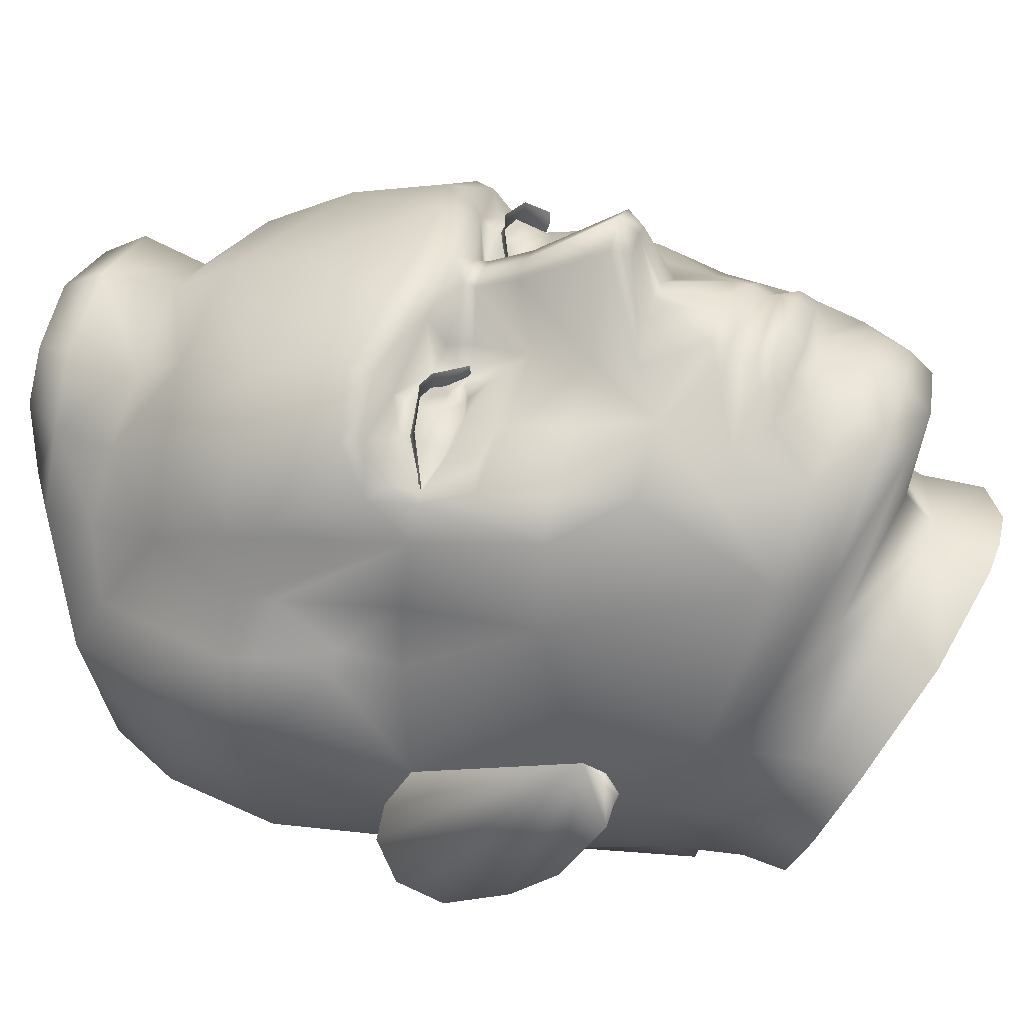
<metadata>
{"format":"obj","ext":"obj","renderer":"f3d","projection":"perspective","resolution":1024,"background":"white","views":[{"elev":42.3,"azim":-73.4,"up":"+Z"}]}
</metadata>
<code>
o smith.smith.smd.mesh_2
v 2.687 4.584 2.553
v 2.636 4.57 2.437
v 2.235 4.778 2.977
v 2.567 4.601 2.322
v 2.202 4.786 2.841
v 1.717 4.875 3.127
v 1.707 4.87 2.985
v 1.462 4.805 3.104
v 1.445 4.791 2.963
v 1.227 4.704 2.986
v 1.224 4.681 2.84
v 0.8844 4.551 2.823
v 0.8887 4.536 2.721
v 1.226 4.71 2.744
v 0.9032 4.564 2.662
v 1.437 4.819 2.864
v 1.682 4.917 2.885
v 2.164 4.867 2.75
v -0.7928 4.533 2.721
v -1.128 4.679 2.84
v -0.7871 4.548 2.824
v -1.129 4.702 2.985
v -1.35 4.789 2.963
v -1.367 4.802 3.103
v -1.611 4.866 2.984
v -1.622 4.871 3.127
v -2.106 4.781 2.841
v -2.139 4.772 2.976
v -0.7917 4.567 2.662
v -1.121 4.729 2.743
v -1.33 4.832 2.862
v -1.599 4.911 2.883
v -2.07 4.843 2.748
v -2.474 4.592 2.322
v -2.54 4.566 2.437
v -2.592 4.58 2.553
v -2.309 1.615 -2.854
v -2.191 0.6991 -2.844
v -2.562 1.722 -1.893
v -2.978 2.864 -2.104
v -3.048 2.447 -1.471
v -2.621 2.921 -2.975
v -3.034 3.75 -2.382
v -2.887 4.374 -3.023
v -1.854 4.365 -4.198
v -1.716 2.864 -3.975
v -1.539 1.403 -3.849
v -1.262 1.328 -3.554
v -1.264 0.8158 -3.506
v -3.157 4.281 -2.23
v 0.06664 1.347 -4.319
v 0.06693 1.299 -3.798
v 0.06735 0.8188 -3.787
v 0.06764 0.2973 -3.901
v -1.271 0.2762 -3.582
v -2.202 0.1603 -2.939
v -2.421 0.4774 -1.867
v -2.533 0.8119 -0.666
v -3.017 2.517 -0.8994
v -2.79 1.145 -0.341
v -1.728 0.00197 1.607
v -1.459 -0.05729 0.6225
v -0.6869 -0.5177 2.641
v 0.06678 -0.4759 1.399
v -2.024 0.5963 1.506
v -1.421 0.4273 2.619
v -0.6869 -0.238 2.897
v -0.687 0.1752 3.054
v 0.06664 0.1161 3.243
v 0.06707 -0.3008 3.022
v 0.06678 -0.6281 2.67
v -0.5381 0.6894 3.038
v 0.06693 0.7035 3.162
v 0.8209 -0.5177 2.642
v 0.8206 -0.238 2.898
v 0.8206 0.1752 3.054
v 0.6717 0.6894 3.038
v 0.6567 0.8908 3.31
v 1.22 0.9603 3.067
v 1.05 1.129 3.296
v 1.514 1.32 2.749
v 0.6347 1.289 3.524
v 0.6344 1.463 3.456
v 0.06693 1.287 3.611
v 0.0665 1.461 3.508
v -0.501 1.463 3.457
v 0.06678 1.595 3.633
v -0.5003 1.289 3.524
v 0.06721 1.058 3.541
v -0.5118 1.073 3.458
v -0.9164 1.129 3.296
v -1.38 1.32 2.749
v -0.5089 1.62 3.573
v 0.0665 1.748 3.652
v -0.1537 1.824 3.656
v -0.07786 2.595 3.707
v 0.06693 2.568 3.707
v 0.2887 1.824 3.657
v 0.6427 1.62 3.573
v -0.2006 2.831 4.348
v 0.0665 2.83 4.443
v 0.2119 2.595 3.707
v 0.655 1.821 3.581
v 1.043 1.613 3.306
v 1.455 2.214 2.984
v 1.985 1.357 2.528
v 2.209 2.247 2.459
v 2.157 0.5963 1.507
v 3.103 3.077 1.066
v 2.923 1.145 -0.3407
v 3.149 2.517 -0.8987
v 2.667 0.8119 -0.6657
v 3.18 2.447 -1.47
v 2.694 1.722 -1.893
v 3.264 5.447 0.2385
v 3.258 4.669 0.134
v 3.478 5.439 -0.0496
v 3.191 4.669 1.054
v 3.465 4.521 -1.351
v 1.705 3.12 2.902
v 2.48 3.126 2.514
v 2.783 3.111 2.072
v 2.934 4.631 1.849
v 3.27 6.168 0.8283
v 3.596 6.138 0.2683
v 3.879 6.568 -1.174
v 3.29 4.281 -2.23
v 3.34 6.412 -3.027
v 3.02 4.374 -3.022
v 2.129 6.272 -4.333
v 1.99 4.365 -4.197
v 2.754 2.921 -2.975
v 3.11 2.864 -2.104
v 3.167 3.75 -2.382
v 3.685 6.677 0.2028
v 3.283 6.691 0.7425
v 3.111 6.772 1.514
v 2.443 1.615 -2.854
v 1.849 2.864 -3.975
v 0.06707 4.314 -4.825
v 0.06678 6.169 -4.848
v 1.909 7.787 -3.948
v 3.183 7.813 -2.805
v 3.557 7.908 -0.6606
v 3.16 7.904 -0.06575
v 2.866 7.814 1.022
v 2.483 8.93 -2.565
v 1.713 8.626 -3.53
v 0.06735 7.715 -4.416
v 1.673 1.403 -3.848
v 1.395 1.374 -3.505
v 2.308 0.7972 -2.785
v 2.609 0.596 -1.865
v 2.524 0.2216 -0.7379
v 2.336 0.1704 -2.843
v 1.398 0.8499 -3.463
v 0.06693 1.299 -3.798
v 0.06664 1.347 -4.319
v 0.06707 2.777 -4.552
v 0.06735 0.8188 -3.787
v 1.404 0.2597 -3.551
v 0.06764 0.2973 -3.901
v -2.502 -0.1672 -1.978
v -2.352 -0.00244 -0.7533
v -1.431 -0.5324 0.3888
v -2.402 -0.622 -0.8399
v -1.524 -1.247 0.2969
v 0.06764 -0.8691 0.9952
v -0.3962 -1.584 0.8702
v 0.06678 -1.62 0.9171
v 0.5923 -1.585 0.8698
v 1.719 -1.248 0.296
v 1.602 -0.4821 0.4049
v 2.536 -0.4386 -0.8401
v 2.683 -0.05438 -1.979
v 1.593 -0.05729 0.6222
v 1.863 0.00197 1.607
v 1.554 0.4273 2.619
v -3.258 2.063 -1.127
v -3.158 2.235 -0.9312
v -3.428 2.114 -1.43
v -3.017 2.517 -0.8994
v -3.015 2.241 -0.9898
v -3.086 2.06 -1.205
v -3.19 2.123 -1.488
v -3.75 2.591 -2.08
v -3.91 3.144 -2.444
v -4.055 3.919 -2.71
v -3.772 3.889 -2.824
v -3.739 4.487 -2.686
v -4.013 4.52 -2.564
v -3.589 4.809 -2.249
v -3.791 4.83 -2.155
v -3.556 4.793 -1.761
v -3.332 4.521 -1.351
v -3.445 4.78 -1.797
v -3.659 3.161 -2.565
v -3.524 2.591 -2.207
v 3.217 2.06 -1.205
v 3.321 2.123 -1.488
v 3.389 2.063 -1.127
v 3.289 2.235 -0.9305
v 3.146 2.241 -0.9896
v 3.149 2.517 -0.8987
v 3.56 2.114 -1.43
v 3.88 2.591 -2.08
v 4.041 3.144 -2.443
v 4.185 3.919 -2.71
v 4.143 4.52 -2.564
v 3.922 4.83 -2.155
v 3.687 4.793 -1.762
v 3.465 4.521 -1.351
v 3.575 4.78 -1.797
v 3.721 4.809 -2.248
v 3.87 4.487 -2.686
v 3.903 3.889 -2.823
v 3.791 3.161 -2.565
v 3.655 2.591 -2.208
v 2.149 4.397 2.618
v 2.271 4.035 2.582
v 2.567 4.601 2.322
v 1.887 5.67 3.302
v 1.884 5.382 3.307
v 2.622 5.512 2.878
v 2.508 5.254 2.886
v 2.857 5.174 2.274
v 2.633 4.973 2.399
v 2.668 4.616 2.225
v 2.578 3.96 2.484
v 1.703 3.955 2.778
v 1.703 4.36 2.754
v 1.706 4.422 2.716
v 1.3 4.503 2.62
v 1.705 4.647 2.788
v 1.256 4.683 2.656
v 1.454 4.788 2.772
v 1.437 4.819 2.864
v 1.682 4.917 2.885
v 1.762 3.856 2.828
v 1.685 4.878 2.801
v 0.9874 4.571 2.608
v 0.9032 4.564 2.662
v 1.276 4.457 2.676
v 1.053 4.255 2.813
v 0.7273 3.884 2.979
v 0.886 3.121 3.175
v 0.3534 4.133 3.729
v 1.226 4.71 2.744
v 1.109 4.928 2.797
v 1.782 5.183 2.962
v 1.07 4.983 3.555
v 0.9911 5.449 3.643
v 0.06565 4.963 3.699
v 0.06607 5.388 3.72
v -0.8912 5.467 3.641
v 0.06735 6.861 3.273
v -1.719 6.868 2.958
v 1.727 5.038 2.886
v 2.213 4.989 2.728
v 2.272 5.138 2.749
v 1.853 6.868 2.958
v 0.06678 7.854 2.874
v -1.398 7.877 2.535
v 2.146 4.822 2.696
v 2.164 4.867 2.75
v 2.473 4.612 2.346
v 2.113 4.445 2.597
v 1.532 7.877 2.535
v 2.355 7.825 1.853
v 0.06693 8.557 2.412
v -1.031 8.613 1.982
v -1.744 8.739 1.321
v -1.602 9.499 1.35
v -2.187 8.876 0.4707
v -2.057 9.538 0.3834
v -2.787 8.995 -1.014
v -1.369 9.86 -1.126
v -2.626 8.676 -2.621
v -1.47 9.468 -2.58
v -1.58 8.626 -3.529
v 0.06636 8.672 -3.763
v 0.06735 7.715 -4.416
v -1.776 7.787 -3.948
v 0.06678 6.169 -4.848
v -1.244 10.03 0.2203
v -1.173 10.04 1.259
v -0.9187 9.925 1.973
v 1.164 8.613 1.983
v 0.0675 9.455 2.479
v -1.108 9.435 2.178
v 0.06707 10.01 2.149
v 0.06721 10.21 1.291
v 0.06735 10.22 0.2924
v 0.06707 9.983 -1.046
v 0.06735 9.519 -2.697
v 1.258 9.435 2.178
v 3.028 8.762 -0.8154
v 2.476 8.96 -0.376
v 2.266 9.47 -0.5921
v 2.082 9.036 0.4949
v 1.975 9.518 0.3836
v 1.735 9.499 1.35
v 1.398 10.03 0.2122
v 1.287 10.04 1.259
v 0.06721 10.21 1.291
v 1.102 9.926 1.941
v 1.889 8.85 1.323
v 0.06636 8.672 -3.763
v 1.605 9.468 -2.58
v 1.502 9.86 -0.9813
v 0.06707 9.983 -1.046
v 0.06735 10.22 0.2924
v 0.06735 9.519 -2.697
v 2.606 6.859 2.386
v 0.8945 2.571 3.256
v 0.3298 4.643 3.487
v 0.6671 4.559 2.938
v 0.7799 4.868 2.967
v 0.3168 4.81 3.471
v 0.06593 4.645 3.569
v 0.06607 4.149 3.802
v 0.4662 3.053 4.457
v 0.335 2.831 4.348
v 0.06721 3.074 4.626
v 0.0665 4.831 3.547
v -0.3322 3.053 4.457
v -0.2202 4.133 3.729
v -0.1962 4.643 3.487
v -0.1834 4.81 3.492
v -2.474 4.592 2.322
v -2.016 4.388 2.617
v -2.384 4.601 2.346
v -2.07 4.843 2.748
v -2.113 4.951 2.713
v -1.63 5.017 2.889
v -1.674 5.171 2.961
v -1.021 4.916 2.803
v -0.9811 4.983 3.555
v -0.6733 4.857 2.968
v -0.5341 4.571 2.939
v -0.586 3.884 2.978
v -0.7524 3.121 3.175
v -0.7618 2.571 3.256
v -1.673 3.856 2.829
v -1.616 4.635 2.788
v -1.347 4.801 2.77
v -1.603 4.876 2.799
v -2.051 4.814 2.694
v -1.991 4.432 2.597
v -1.599 4.911 2.883
v -1.33 4.832 2.862
v -1.121 4.729 2.743
v -1.152 4.703 2.655
v -0.7917 4.567 2.662
v -0.9648 4.243 2.813
v -1.613 3.955 2.777
v -2.488 3.96 2.484
v -2.182 4.035 2.582
v -2.58 4.604 2.226
v -2.825 4.631 1.85
v -2.651 3.111 2.071
v -1.614 4.35 2.754
v -1.186 4.444 2.676
v -0.877 4.575 2.608
v -1.211 4.49 2.621
v -1.617 4.413 2.716
v -1.777 5.365 3.308
v -1.779 5.652 3.301
v -2.515 5.512 2.877
v -2.474 6.859 2.386
v -2.977 6.772 1.514
v -2.73 5.174 2.274
v -2.543 4.973 2.398
v -2.418 5.254 2.887
v -2.183 5.126 2.725
v -3.503 6.138 0.2483
v -3.136 6.168 0.8284
v -3.595 6.677 0.1831
v -3.131 5.447 0.2384
v -3.058 4.669 1.054
v -3.15 6.691 0.7415
v -2.732 7.814 0.979
v -2.222 7.825 1.853
v -3.027 7.904 -0.1281
v -2.605 8.669 -0.3747
v -3.423 7.908 -0.6605
v -3.745 6.568 -1.174
v -3.345 5.439 0.01497
v -3.125 4.669 0.1687
v -2.968 3.077 1.066
v -3.332 4.521 -1.351
v -3.206 6.412 -3.026
v -1.997 6.272 -4.332
v 0.06707 4.314 -4.825
v 0.06707 2.777 -4.552
v -3.05 7.813 -2.805
v -3.589 4.809 -2.249
v -3.445 4.78 -1.797
v -3.442 4.474 -2.298
v -3.739 4.487 -2.686
v -3.772 3.889 -2.824
v -3.449 3.821 -2.429
v -3.659 3.161 -2.565
v -3.328 2.719 -2.064
v -3.524 2.591 -2.207
v -3.18 2.414 -1.466
v -3.19 2.123 -1.488
v -3.086 2.06 -1.205
v -3.015 2.241 -0.9898
v -3.017 2.517 -0.8994
v -3.048 2.447 -1.471
v -2.978 2.864 -2.104
v -3.034 3.75 -2.382
v -3.157 4.281 -2.23
v -3.332 4.521 -1.351
v 3.575 4.78 -1.797
v 3.721 4.809 -2.248
v 3.574 4.474 -2.298
v 3.465 4.521 -1.351
v 3.29 4.281 -2.23
v 3.58 3.821 -2.428
v 3.167 3.75 -2.382
v 3.459 2.719 -2.063
v 3.11 2.864 -2.104
v 3.18 2.447 -1.47
v 3.311 2.414 -1.466
v 3.149 2.517 -0.8987
v 3.146 2.241 -0.9896
v 3.217 2.06 -1.205
v 3.321 2.123 -1.488
v 3.655 2.591 -2.208
v 3.791 3.161 -2.565
v 3.903 3.889 -2.823
v 3.87 4.487 -2.686
v -1.573 3.12 2.902
v -2.348 3.126 2.515
v -1.322 2.214 2.984
v -2.076 2.247 2.46
v -1.851 1.357 2.528
v -0.9087 1.613 3.306
v -0.5205 1.821 3.581
v -1.086 0.9603 3.067
v -0.5224 0.8908 3.31
v 0.06764 0.8592 3.305
v 0.6461 1.073 3.459
f 1 2 3
f 2 4 5
f 5 3 2
f 3 5 6
f 7 6 5
f 6 7 8
f 9 8 7
f 8 9 10
f 11 10 9
f 10 11 12
f 13 12 11
f 11 14 13
f 15 13 14
f 14 11 16
f 9 16 11
f 16 9 17
f 7 17 9
f 17 7 18
f 5 18 7
f 18 5 4
f 19 20 21
f 22 21 20
f 20 23 22
f 24 22 23
f 23 25 24
f 26 24 25
f 25 27 26
f 28 26 27
f 19 29 30
f 30 20 19
f 20 30 31
f 31 23 20
f 23 31 32
f 32 25 23
f 25 32 33
f 33 27 25
f 27 33 34
f 34 35 27
f 27 35 28
f 36 28 35
f 37 38 39
f 40 39 41
f 39 40 37
f 42 37 40
f 40 43 44
f 42 40 44
f 44 45 42
f 46 42 45
f 42 46 37
f 47 37 46
f 37 47 48
f 37 48 38
f 49 38 48
f 43 50 44
f 47 51 48
f 52 48 51
f 52 53 48
f 49 48 53
f 49 53 54
f 55 49 54
f 55 56 49
f 38 49 56
f 57 38 56
f 57 39 38
f 39 57 58
f 39 58 41
f 58 59 41
f 59 58 60
f 58 61 60
f 58 62 61
f 61 62 63
f 64 63 62
f 65 61 66
f 67 66 61
f 63 67 61
f 68 67 69
f 70 69 67
f 67 63 70
f 71 70 63
f 72 68 73
f 69 73 68
f 63 64 71
f 64 74 71
f 71 74 70
f 75 70 74
f 70 75 69
f 76 69 75
f 69 76 73
f 77 73 76
f 77 78 73
f 79 78 77
f 79 80 78
f 81 80 79
f 81 82 80
f 82 81 83
f 82 83 84
f 85 84 83
f 85 86 84
f 85 87 86
f 85 83 87
f 88 84 86
f 84 89 82
f 84 88 89
f 90 89 88
f 90 88 91
f 92 91 88
f 92 88 86
f 86 93 92
f 87 94 95
f 96 95 97
f 94 97 95
f 94 98 97
f 94 87 98
f 87 99 98
f 99 87 83
f 99 83 81
f 100 96 101
f 97 101 96
f 97 102 101
f 102 97 98
f 98 103 102
f 99 103 98
f 103 99 104
f 81 104 99
f 104 81 105
f 106 105 81
f 106 107 105
f 106 108 107
f 109 107 108
f 108 110 109
f 111 109 110
f 112 111 110
f 111 112 113
f 112 114 113
f 104 105 103
f 115 116 117
f 116 115 118
f 116 118 109
f 119 116 109
f 111 119 109
f 116 119 117
f 120 105 121
f 107 121 105
f 121 107 122
f 122 107 109
f 122 109 123
f 118 123 109
f 118 124 123
f 124 118 115
f 124 115 125
f 117 125 115
f 125 117 126
f 117 119 126
f 126 119 127
f 128 126 127
f 129 128 127
f 128 129 130
f 131 130 129
f 129 132 131
f 133 132 129
f 134 133 129
f 127 134 129
f 135 125 126
f 125 135 124
f 136 124 135
f 124 136 123
f 136 137 123
f 114 133 113
f 114 138 133
f 132 133 138
f 132 138 139
f 139 131 132
f 131 139 140
f 140 141 131
f 130 131 141
f 130 141 142
f 130 142 128
f 143 128 142
f 128 143 126
f 144 126 143
f 135 126 144
f 144 145 135
f 136 135 145
f 145 146 136
f 137 136 146
f 143 147 144
f 147 143 148
f 142 148 143
f 142 149 148
f 149 142 141
f 150 139 138
f 150 138 151
f 138 152 151
f 138 114 152
f 153 152 114
f 114 112 153
f 154 153 112
f 152 153 155
f 156 152 155
f 156 151 152
f 151 156 157
f 157 158 151
f 150 151 158
f 158 159 150
f 139 150 159
f 159 140 139
f 160 157 156
f 161 156 155
f 160 156 161
f 162 160 161
f 163 57 56
f 164 57 163
f 164 58 57
f 58 164 62
f 165 62 164
f 165 164 166
f 167 165 166
f 165 167 168
f 169 168 167
f 170 168 169
f 170 171 168
f 171 172 168
f 173 168 172
f 172 174 173
f 154 173 174
f 174 175 154
f 153 154 175
f 175 155 153
f 166 164 163
f 64 176 74
f 177 74 176
f 75 74 177
f 75 177 178
f 178 76 75
f 76 178 77
f 79 77 178
f 79 178 81
f 106 81 178
f 178 108 106
f 108 178 177
f 108 177 110
f 112 110 177
f 176 112 177
f 112 176 154
f 173 154 176
f 176 168 173
f 176 64 168
f 62 168 64
f 62 165 168
f 179 180 181
f 181 180 182
f 180 183 182
f 183 180 184
f 179 184 180
f 184 179 185
f 181 185 179
f 181 186 185
f 186 181 182
f 187 186 182
f 188 187 182
f 188 189 187
f 189 188 190
f 191 190 188
f 190 191 192
f 193 192 191
f 193 194 192
f 194 193 182
f 195 194 182
f 195 196 194
f 196 192 194
f 191 188 182
f 193 191 182
f 197 187 189
f 187 197 186
f 198 186 197
f 198 185 186
f 199 200 201
f 201 202 199
f 203 199 202
f 203 202 204
f 202 205 204
f 205 206 204
f 206 207 204
f 207 208 204
f 208 209 204
f 209 210 204
f 210 211 204
f 211 212 204
f 213 212 211
f 213 211 214
f 210 214 211
f 210 209 214
f 215 214 209
f 209 208 215
f 216 215 208
f 208 207 216
f 217 216 207
f 207 206 217
f 218 217 206
f 218 206 200
f 205 200 206
f 205 201 200
f 202 201 205
f 219 220 221
f 222 223 224
f 225 224 223
f 224 225 226
f 227 226 225
f 227 228 226
f 228 227 221
f 228 221 229
f 220 229 221
f 220 230 229
f 220 219 230
f 231 230 219
f 231 219 232
f 232 233 231
f 232 234 233
f 233 234 235
f 236 235 234
f 236 237 235
f 237 236 238
f 239 229 230
f 240 238 236
f 241 235 242
f 233 235 241
f 233 241 243
f 243 231 233
f 243 244 231
f 230 231 244
f 244 245 230
f 239 230 245
f 245 246 239
f 245 247 246
f 242 243 241
f 244 243 242
f 244 242 245
f 248 249 242
f 248 242 235
f 248 235 237
f 248 237 249
f 249 250 251
f 251 252 253
f 254 255 253
f 254 253 252
f 256 254 252
f 254 256 255
f 256 257 255
f 237 238 249
f 238 258 249
f 258 250 249
f 258 259 250
f 260 250 259
f 259 221 260
f 260 221 227
f 225 260 227
f 260 225 250
f 223 250 225
f 223 251 250
f 223 222 251
f 252 251 222
f 222 261 252
f 261 256 252
f 256 261 262
f 256 262 257
f 263 257 262
f 236 234 240
f 240 234 264
f 240 264 238
f 265 238 264
f 238 265 258
f 259 258 265
f 265 221 259
f 221 265 266
f 221 266 219
f 267 219 266
f 267 232 219
f 267 234 232
f 264 234 267
f 267 266 264
f 264 266 265
f 268 261 269
f 268 262 261
f 262 268 270
f 262 270 263
f 271 263 270
f 271 272 263
f 272 271 273
f 272 273 274
f 275 274 273
f 275 276 274
f 276 275 277
f 276 277 278
f 279 278 277
f 279 280 278
f 280 279 281
f 281 282 280
f 283 280 282
f 282 284 283
f 285 277 275
f 275 273 285
f 286 285 273
f 286 273 287
f 288 270 268
f 270 288 289
f 270 289 271
f 290 271 289
f 290 273 271
f 290 287 273
f 287 290 291
f 287 291 286
f 292 286 291
f 286 292 285
f 293 285 292
f 293 294 285
f 277 285 294
f 294 295 277
f 279 277 295
f 295 281 279
f 289 291 290
f 289 296 291
f 296 289 288
f 144 297 145
f 297 144 147
f 297 147 298
f 298 147 299
f 298 299 300
f 301 300 299
f 301 302 300
f 301 303 302
f 304 302 303
f 304 303 305
f 305 291 304
f 306 304 291
f 306 291 296
f 296 302 306
f 296 288 302
f 307 302 288
f 288 268 307
f 269 307 268
f 304 306 302
f 269 146 307
f 300 307 146
f 307 300 302
f 298 145 297
f 145 298 146
f 300 146 298
f 308 148 149
f 148 308 309
f 148 309 147
f 147 309 299
f 310 299 309
f 299 310 301
f 303 301 310
f 310 311 303
f 312 303 311
f 312 305 303
f 313 309 308
f 309 313 310
f 311 310 313
f 146 269 137
f 314 137 269
f 314 269 261
f 261 222 314
f 224 314 222
f 314 224 137
f 224 226 137
f 226 123 137
f 123 226 228
f 123 228 122
f 228 229 122
f 229 121 122
f 229 239 121
f 120 121 239
f 120 239 246
f 120 246 105
f 315 105 246
f 315 103 105
f 247 245 316
f 317 316 245
f 317 245 242
f 317 242 318
f 318 319 317
f 316 317 319
f 316 319 320
f 320 321 316
f 247 316 321
f 247 321 322
f 322 246 247
f 322 315 246
f 315 322 323
f 322 324 323
f 324 322 321
f 325 320 319
f 315 102 103
f 323 102 315
f 323 101 102
f 101 323 324
f 101 324 100
f 326 100 324
f 324 321 326
f 327 326 321
f 327 321 328
f 320 328 321
f 328 320 329
f 325 329 320
f 325 253 329
f 325 319 253
f 251 253 319
f 319 318 251
f 249 251 318
f 249 318 242
f 330 331 332
f 330 332 333
f 333 334 330
f 334 333 335
f 335 336 334
f 336 335 337
f 337 338 336
f 337 339 338
f 329 338 339
f 339 340 329
f 328 329 340
f 340 341 328
f 327 328 341
f 341 342 327
f 326 327 342
f 343 326 342
f 326 343 100
f 96 100 343
f 341 344 342
f 345 346 347
f 345 347 348
f 345 348 349
f 332 349 348
f 348 333 332
f 333 348 350
f 350 335 333
f 335 350 337
f 350 351 337
f 351 352 337
f 352 351 353
f 352 353 354
f 337 352 354
f 337 354 339
f 340 339 354
f 340 354 341
f 355 341 354
f 355 356 341
f 344 341 356
f 344 356 357
f 358 357 356
f 347 350 348
f 347 346 350
f 351 350 346
f 346 353 351
f 353 346 345
f 359 360 361
f 357 359 361
f 359 357 330
f 358 330 357
f 358 331 330
f 358 356 331
f 362 331 356
f 356 355 362
f 363 362 355
f 363 355 354
f 354 364 363
f 364 354 353
f 353 365 364
f 345 365 353
f 345 366 365
f 345 349 366
f 349 331 366
f 349 332 331
f 365 363 364
f 363 365 362
f 366 362 365
f 362 366 331
f 367 338 368
f 368 369 367
f 369 368 370
f 369 370 371
f 372 369 371
f 360 372 371
f 360 359 372
f 373 372 359
f 373 374 372
f 375 374 373
f 375 336 374
f 375 334 336
f 375 330 334
f 375 373 330
f 359 330 373
f 369 372 374
f 374 367 369
f 367 374 336
f 367 336 338
f 376 377 378
f 377 376 379
f 377 379 380
f 377 380 360
f 381 377 360
f 371 381 360
f 371 382 381
f 382 371 383
f 370 383 371
f 370 257 383
f 257 370 368
f 257 368 255
f 255 368 338
f 338 253 255
f 338 329 253
f 384 382 385
f 384 381 382
f 381 384 378
f 381 378 377
f 263 383 257
f 383 263 272
f 383 272 382
f 274 382 272
f 274 385 382
f 385 274 276
f 385 276 384
f 386 384 276
f 386 378 384
f 387 378 386
f 378 387 376
f 376 387 388
f 388 379 376
f 389 379 388
f 389 380 379
f 380 389 390
f 380 390 360
f 361 360 390
f 65 60 61
f 65 390 60
f 59 60 390
f 391 59 390
f 389 391 390
f 389 388 391
f 388 387 391
f 391 387 50
f 387 392 50
f 392 44 50
f 392 393 44
f 45 44 393
f 393 284 45
f 394 45 284
f 45 394 46
f 395 46 394
f 46 395 47
f 51 47 395
f 393 283 284
f 393 392 283
f 396 283 392
f 392 387 396
f 386 396 387
f 386 276 396
f 278 396 276
f 278 280 396
f 283 396 280
f 397 398 399
f 399 400 397
f 400 399 401
f 402 401 399
f 402 403 401
f 404 403 402
f 404 405 403
f 404 406 405
f 407 405 406
f 407 406 408
f 408 406 409
f 410 409 406
f 410 406 411
f 406 404 411
f 412 411 404
f 412 404 413
f 402 413 404
f 413 402 414
f 399 414 402
f 414 399 415
f 415 399 398
f 416 417 418
f 418 419 416
f 418 420 419
f 418 421 420
f 422 420 421
f 421 423 422
f 424 422 423
f 424 423 425
f 426 425 423
f 426 427 425
f 427 426 428
f 426 429 428
f 426 430 429
f 430 426 431
f 423 431 426
f 431 423 432
f 432 423 421
f 432 421 433
f 421 418 433
f 434 433 418
f 434 418 417
f 435 436 437
f 438 437 436
f 438 439 437
f 439 92 437
f 440 437 92
f 92 93 440
f 441 440 93
f 440 441 437
f 93 86 87
f 93 87 95
f 441 93 95
f 95 96 441
f 343 441 96
f 343 437 441
f 343 342 437
f 435 437 342
f 435 342 344
f 435 344 436
f 357 436 344
f 436 357 361
f 438 436 361
f 361 390 438
f 390 65 438
f 439 438 65
f 65 66 439
f 439 66 92
f 442 92 66
f 91 92 442
f 442 443 91
f 90 91 443
f 443 444 90
f 89 90 444
f 89 444 445
f 445 82 89
f 445 80 82
f 445 78 80
f 78 445 444
f 444 73 78
f 444 443 73
f 72 73 443
f 443 442 72
f 72 442 66
f 66 68 72
f 68 66 67

</code>
